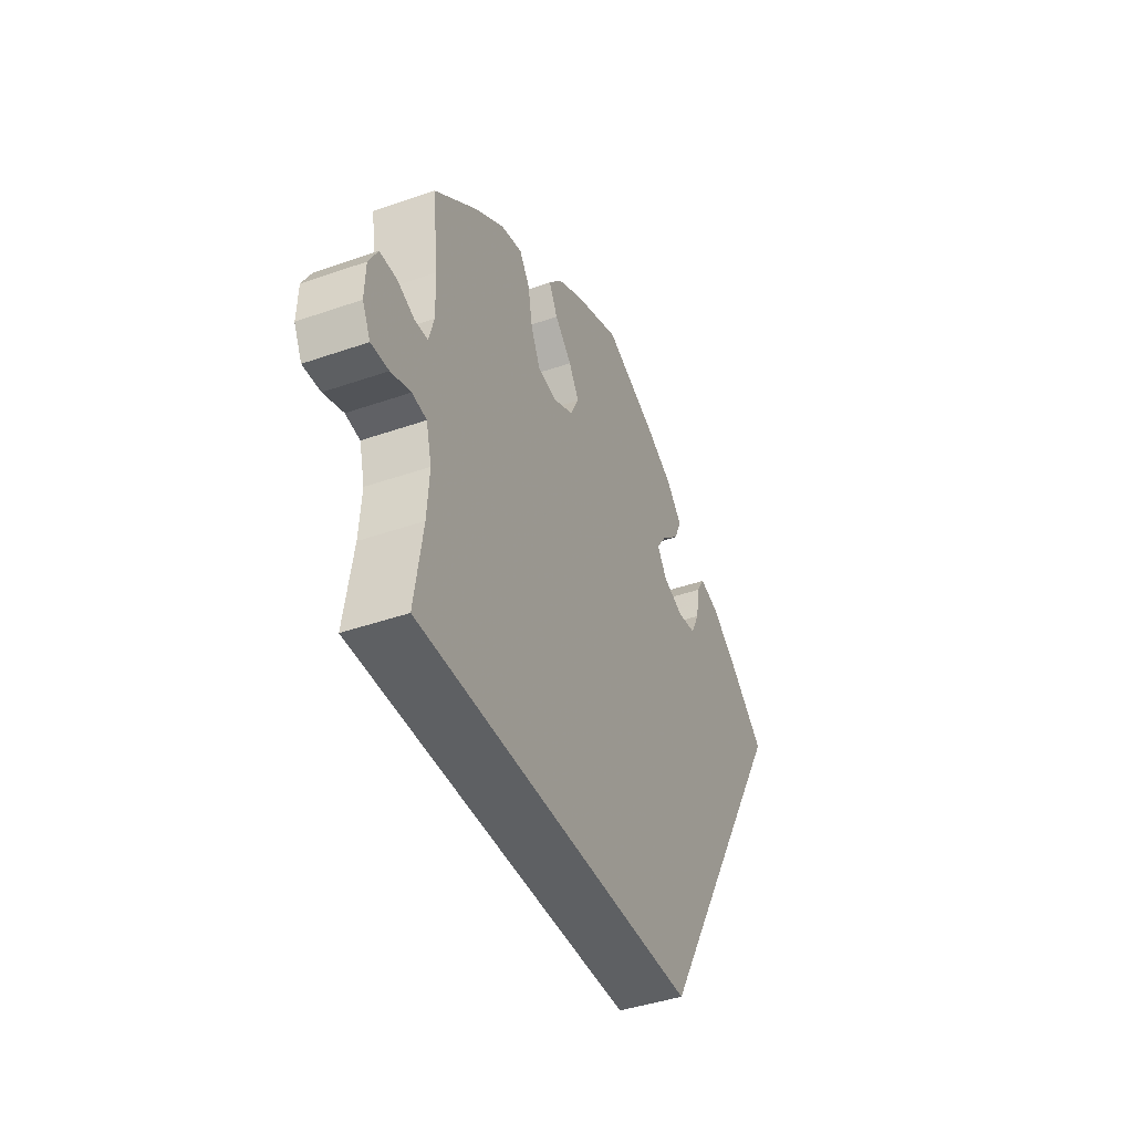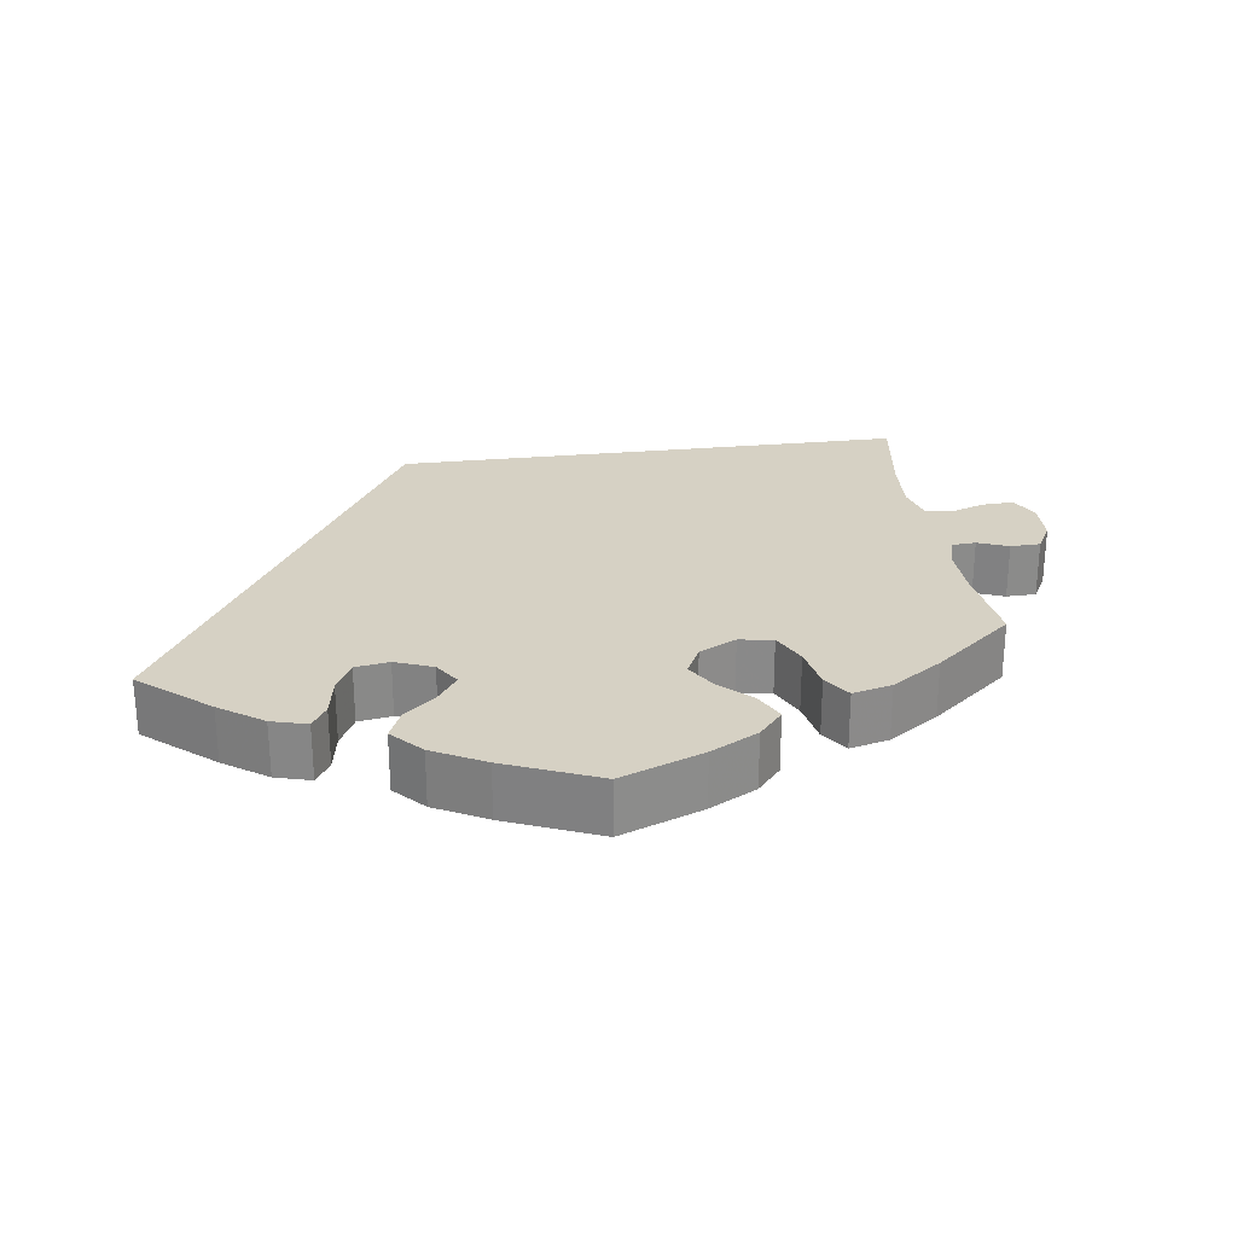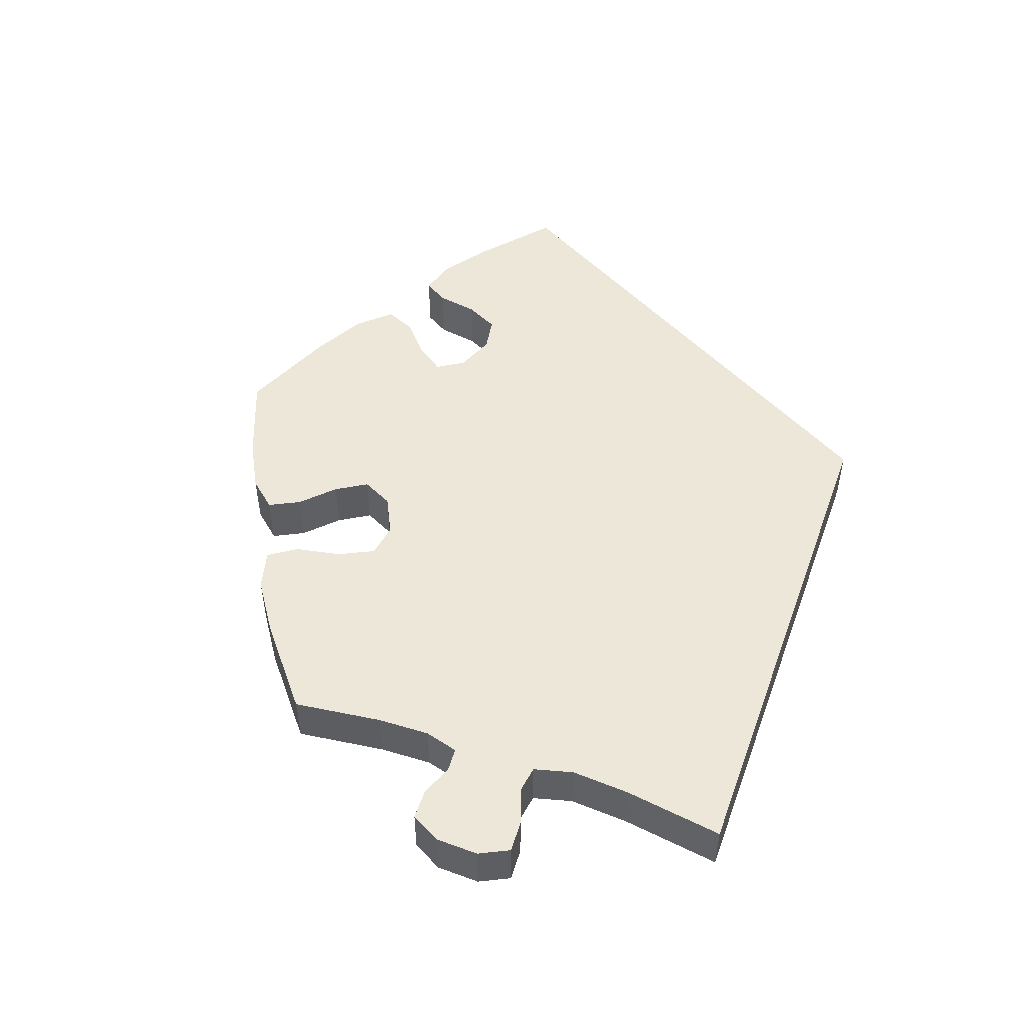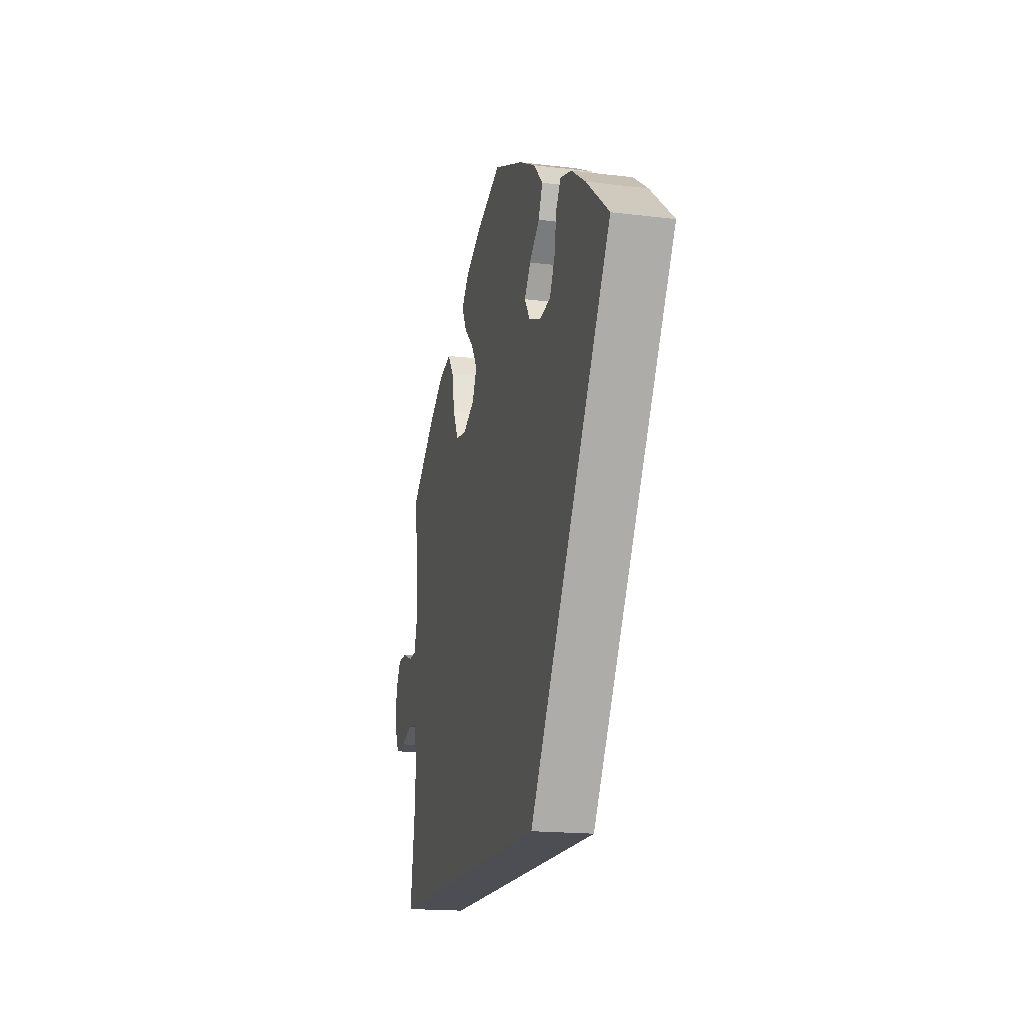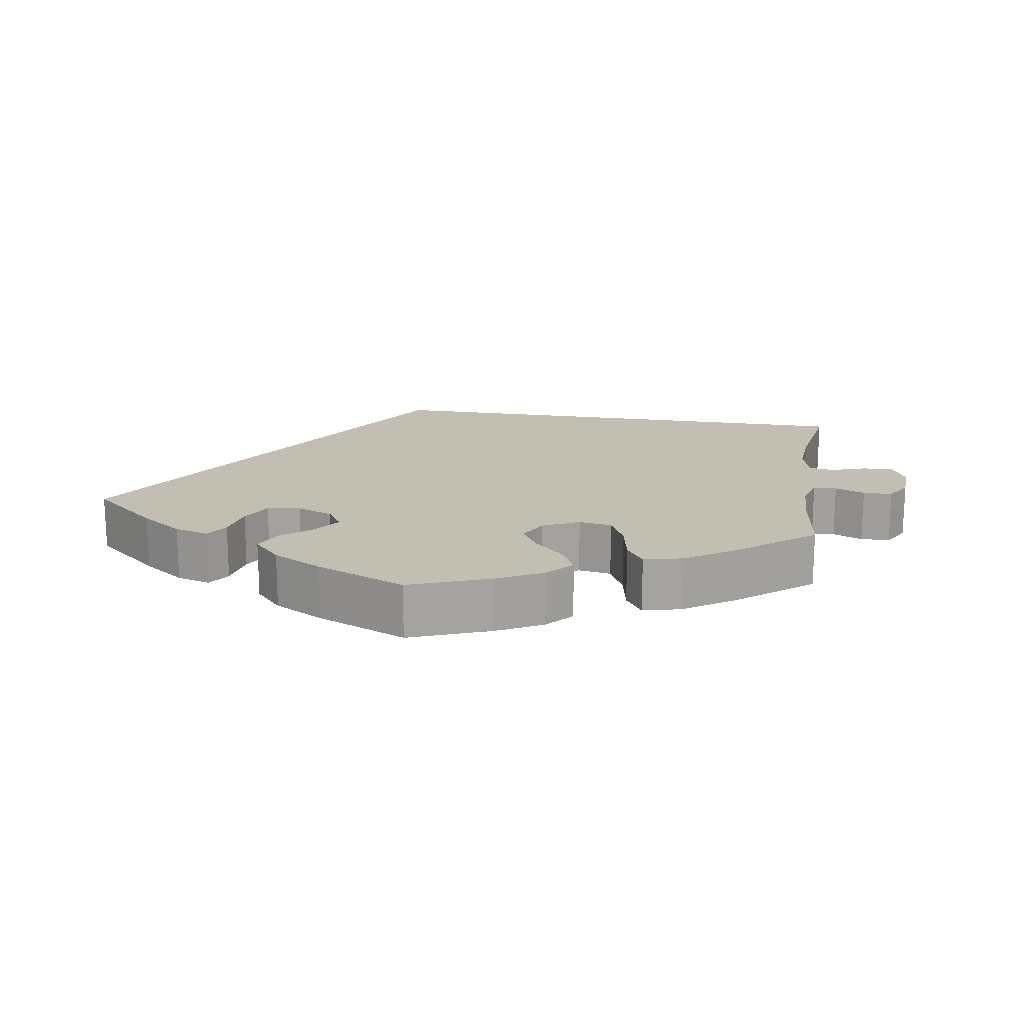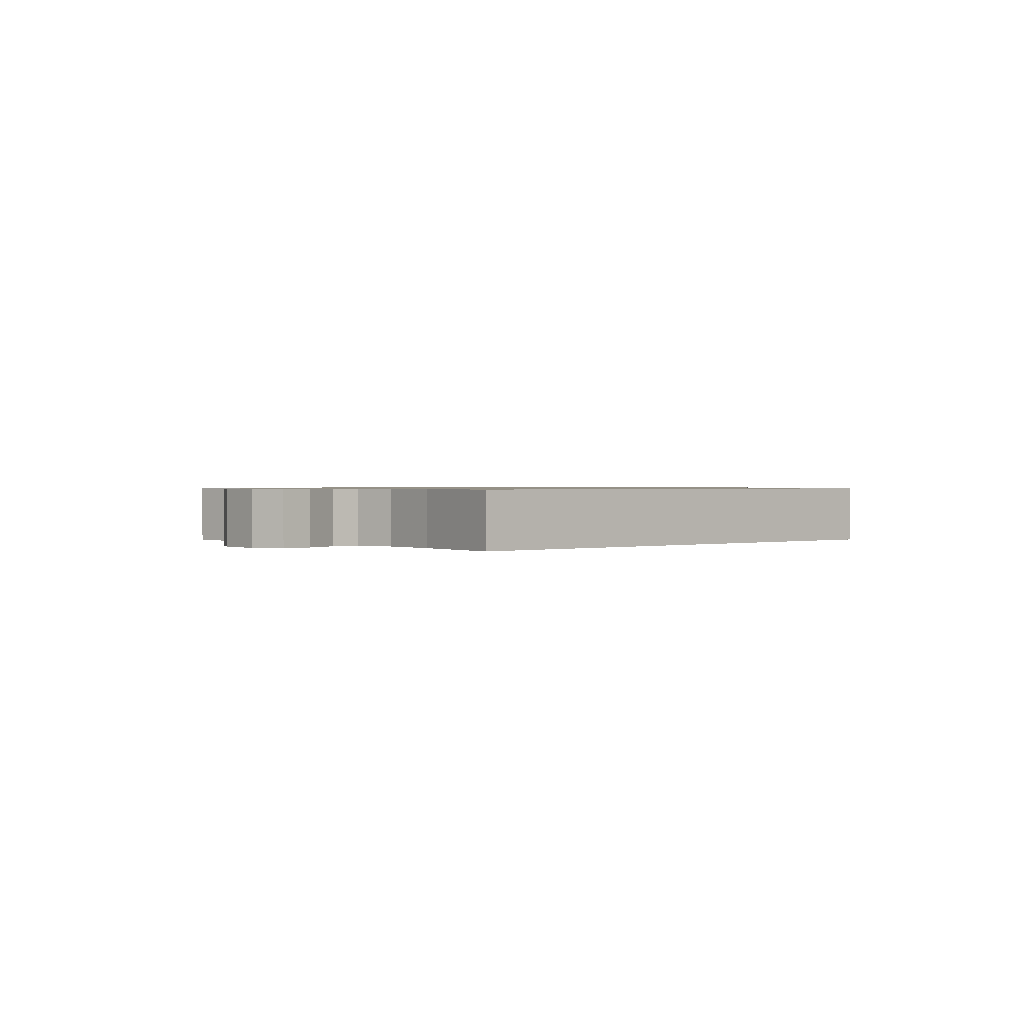
<metadata>
{"format":"obj","ext":"obj","renderer":"f3d","projection":"perspective","resolution":1024,"background":"white","views":[{"elev":-42.3,"azim":112.7,"up":"+Z"},{"elev":26.6,"azim":-7.9,"up":"+Y"},{"elev":49.8,"azim":109.8,"up":"+Y"},{"elev":-17.4,"azim":-103.7,"up":"+Z"},{"elev":17.3,"azim":9.4,"up":"+Y"},{"elev":0.9,"azim":137.5,"up":"+Y"}]}
</metadata>
<code>
v 0.106 0.07 0.536
v 0.167 0.07 0.503
v 0.198 0.07 0.467
v 0.178 0.07 0.428
v 0.138 0.07 0.389
v 0.114 0.07 0.35
v 0.134 0.07 0.31
v 0.182 0.07 0.286
v 0.226 0.07 0.293
v 0.248 0.07 0.338
v 0.259 0.07 0.396
v 0.283 0.07 0.431
v 0.334 0.07 0.418
v 0.399 0.07 0.374
v 0.501 0.07 0.29
v 0.487 0.07 0.177
v 0.485 0.07 0.11
v 0.497 0.07 0.067
v 0.528 0.07 0.065
v 0.568 0.07 0.081
v 0.607 0.07 0.08
v 0.628 0.07 0.042
v 0.63 0.07 -0.013
v 0.611 0.07 -0.051
v 0.57 0.07 -0.049
v 0.524 0.07 -0.033
v 0.49 0.07 -0.038
v 0.477 0.07 -0.088
v 0.482 0.07 -0.162
v 0.501 0.07 -0.289
v -0.167 0.07 -0.289
v -0.501 0.07 0.289
v -0.41 0.07 0.366
v -0.353 0.07 0.406
v -0.307 0.07 0.419
v -0.288 0.07 0.388
v -0.279 0.07 0.336
v -0.258 0.07 0.294
v -0.214 0.07 0.287
v -0.165 0.07 0.306
v -0.143 0.07 0.34
v -0.168 0.07 0.376
v -0.209 0.07 0.412
v -0.226 0.07 0.451
v -0.189 0.07 0.491
v -0.122 0.07 0.527
v -0.001 0.07 0.578
v 0.106 0 0.536
v 0.167 0 0.503
v 0.198 0 0.467
v 0.178 0 0.428
v 0.138 0 0.389
v 0.114 0 0.35
v 0.134 0 0.31
v 0.182 0 0.286
v 0.226 0 0.293
v 0.248 0 0.338
v 0.259 0 0.396
v 0.283 0 0.431
v 0.334 0 0.418
v 0.399 0 0.374
v 0.501 0 0.29
v 0.487 0 0.177
v 0.485 0 0.11
v 0.497 0 0.067
v 0.528 0 0.065
v 0.568 0 0.081
v 0.607 0 0.08
v 0.628 0 0.042
v 0.63 0 -0.013
v 0.611 0 -0.051
v 0.57 0 -0.049
v 0.524 0 -0.033
v 0.49 0 -0.038
v 0.477 0 -0.088
v 0.482 0 -0.162
v 0.501 0 -0.289
v -0.167 0 -0.289
v -0.501 0 0.289
v -0.41 0 0.366
v -0.353 0 0.406
v -0.307 0 0.419
v -0.288 0 0.388
v -0.279 0 0.336
v -0.258 0 0.294
v -0.214 0 0.287
v -0.165 0 0.306
v -0.143 0 0.34
v -0.168 0 0.376
v -0.209 0 0.412
v -0.226 0 0.451
v -0.189 0 0.491
v -0.122 0 0.527
v -0.001 0 0.578
f 42 43 44 45
f 41 42 45 46
f 34 35 36 37
f 34 37 38
f 33 34 38
f 32 33 38
f 29 30 31 32
f 28 29 32 38
f 27 28 38 39
f 23 24 25 26
f 19 20 21 22
f 18 19 22 23
f 13 14 15 16
f 13 16 17
f 10 11 12 13
f 9 10 13 17
f 8 9 17 18
f 2 3 4 5
f 2 5 6
f 1 2 6
f 41 46 47 1
f 26 27 39 40
f 18 23 26 40
f 7 8 18 40
f 6 7 40 41
f 1 6 41
f 92 91 90 89
f 93 92 89 88
f 84 83 82 81
f 85 84 81
f 85 81 80
f 85 80 79
f 79 78 77 76
f 85 79 76 75
f 86 85 75 74
f 73 72 71 70
f 69 68 67 66
f 70 69 66 65
f 63 62 61 60
f 64 63 60
f 60 59 58 57
f 64 60 57 56
f 65 64 56 55
f 52 51 50 49
f 53 52 49
f 53 49 48
f 48 94 93 88
f 87 86 74 73
f 87 73 70 65
f 87 65 55 54
f 88 87 54 53
f 88 53 48
f 1 48 49 2
f 2 49 50 3
f 3 50 51 4
f 4 51 52 5
f 5 52 53 6
f 6 53 54 7
f 7 54 55 8
f 8 55 56 9
f 9 56 57 10
f 10 57 58 11
f 11 58 59 12
f 12 59 60 13
f 13 60 61 14
f 14 61 62 15
f 15 62 63 16
f 16 63 64 17
f 17 64 65 18
f 18 65 66 19
f 19 66 67 20
f 20 67 68 21
f 21 68 69 22
f 22 69 70 23
f 23 70 71 24
f 24 71 72 25
f 25 72 73 26
f 26 73 74 27
f 27 74 75 28
f 28 75 76 29
f 29 76 77 30
f 30 77 78 31
f 31 78 79 32
f 32 79 80 33
f 33 80 81 34
f 34 81 82 35
f 35 82 83 36
f 36 83 84 37
f 37 84 85 38
f 38 85 86 39
f 39 86 87 40
f 40 87 88 41
f 41 88 89 42
f 42 89 90 43
f 43 90 91 44
f 44 91 92 45
f 45 92 93 46
f 46 93 94 47
f 47 94 48 1

</code>
